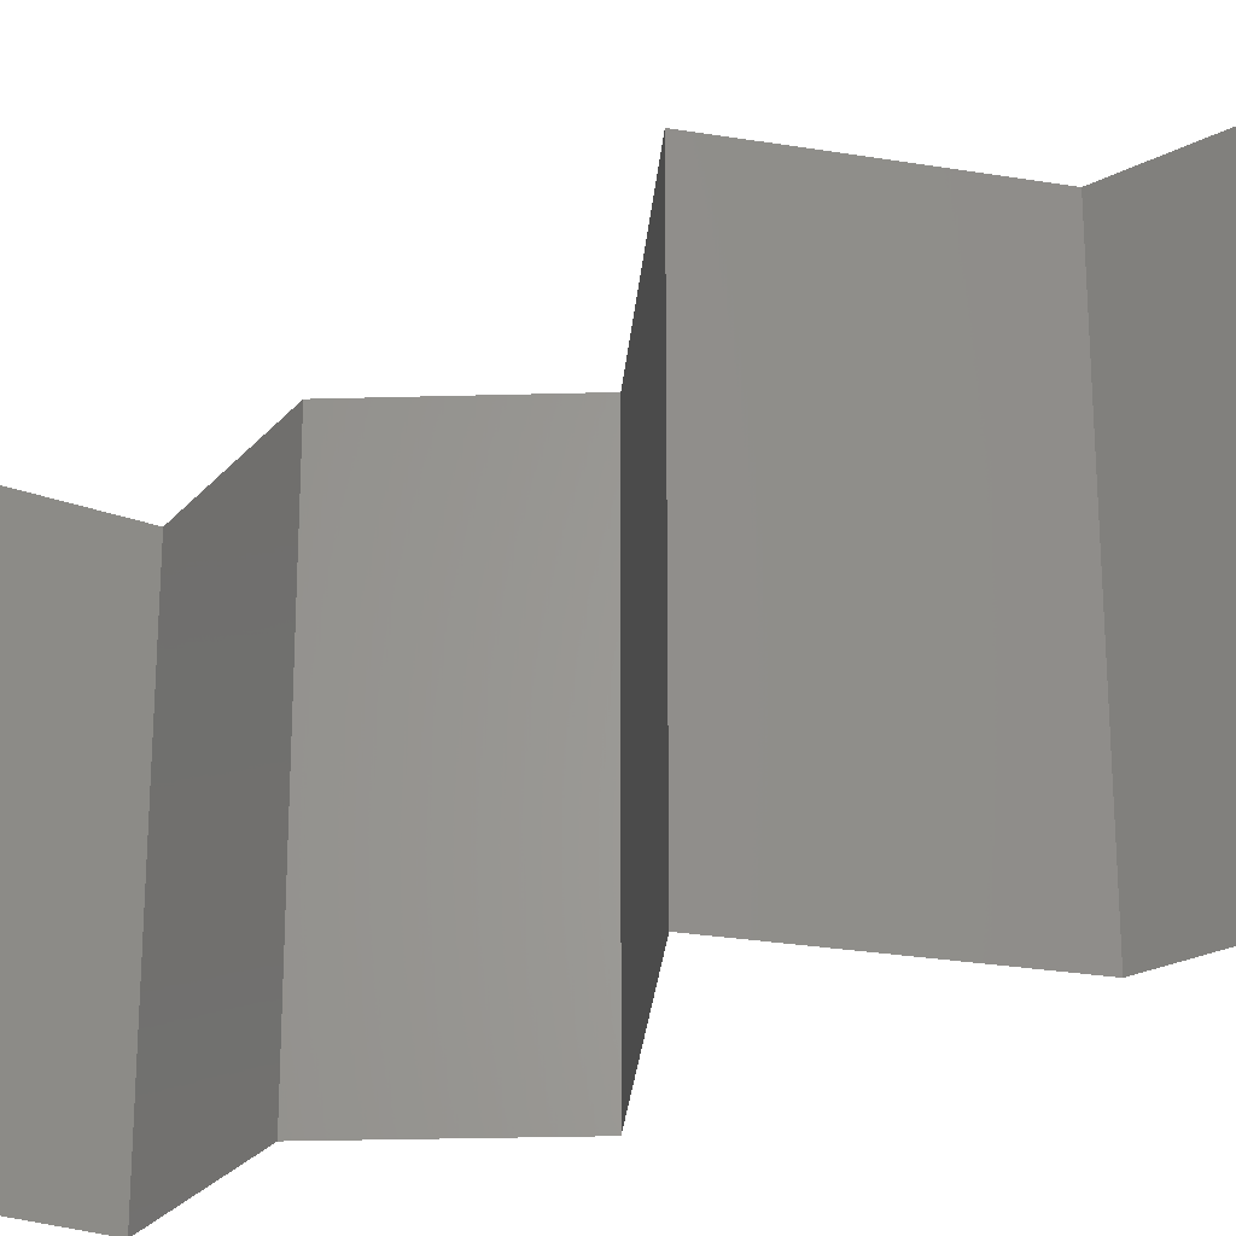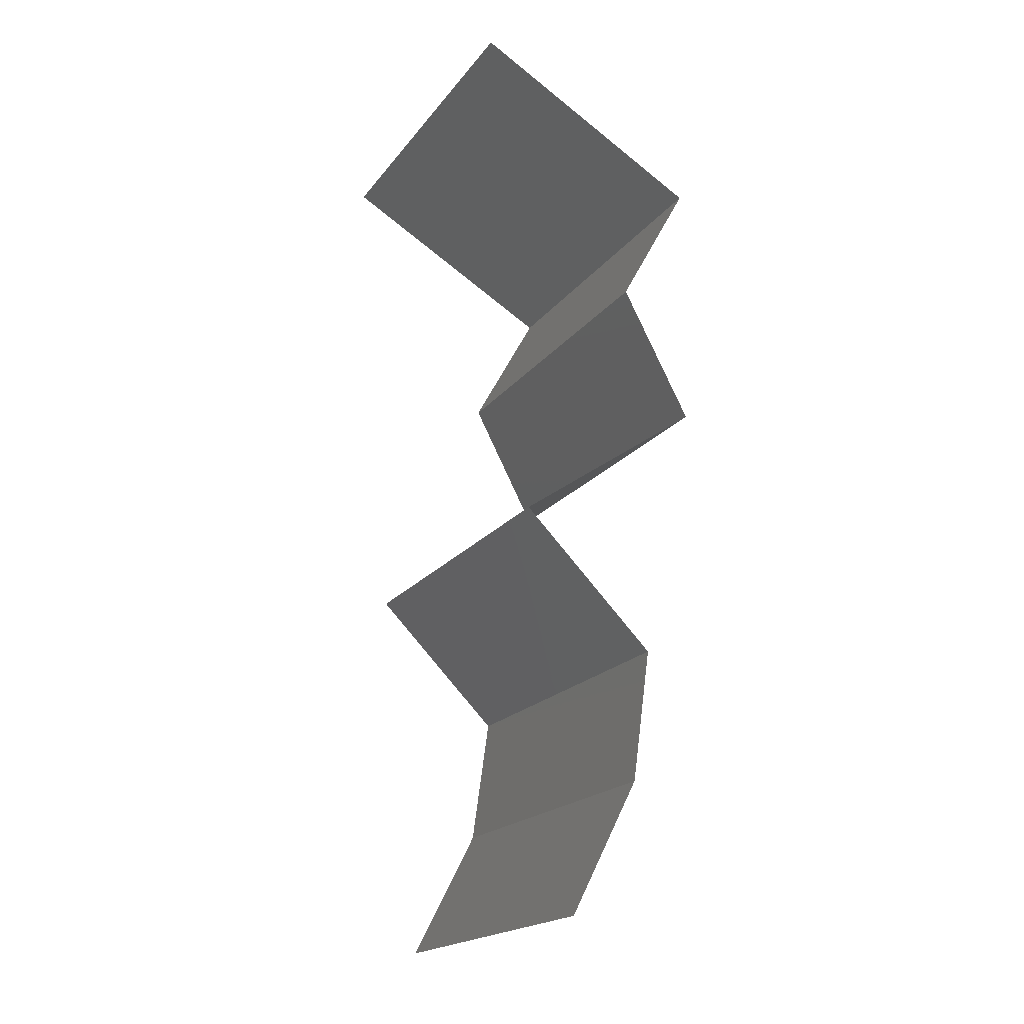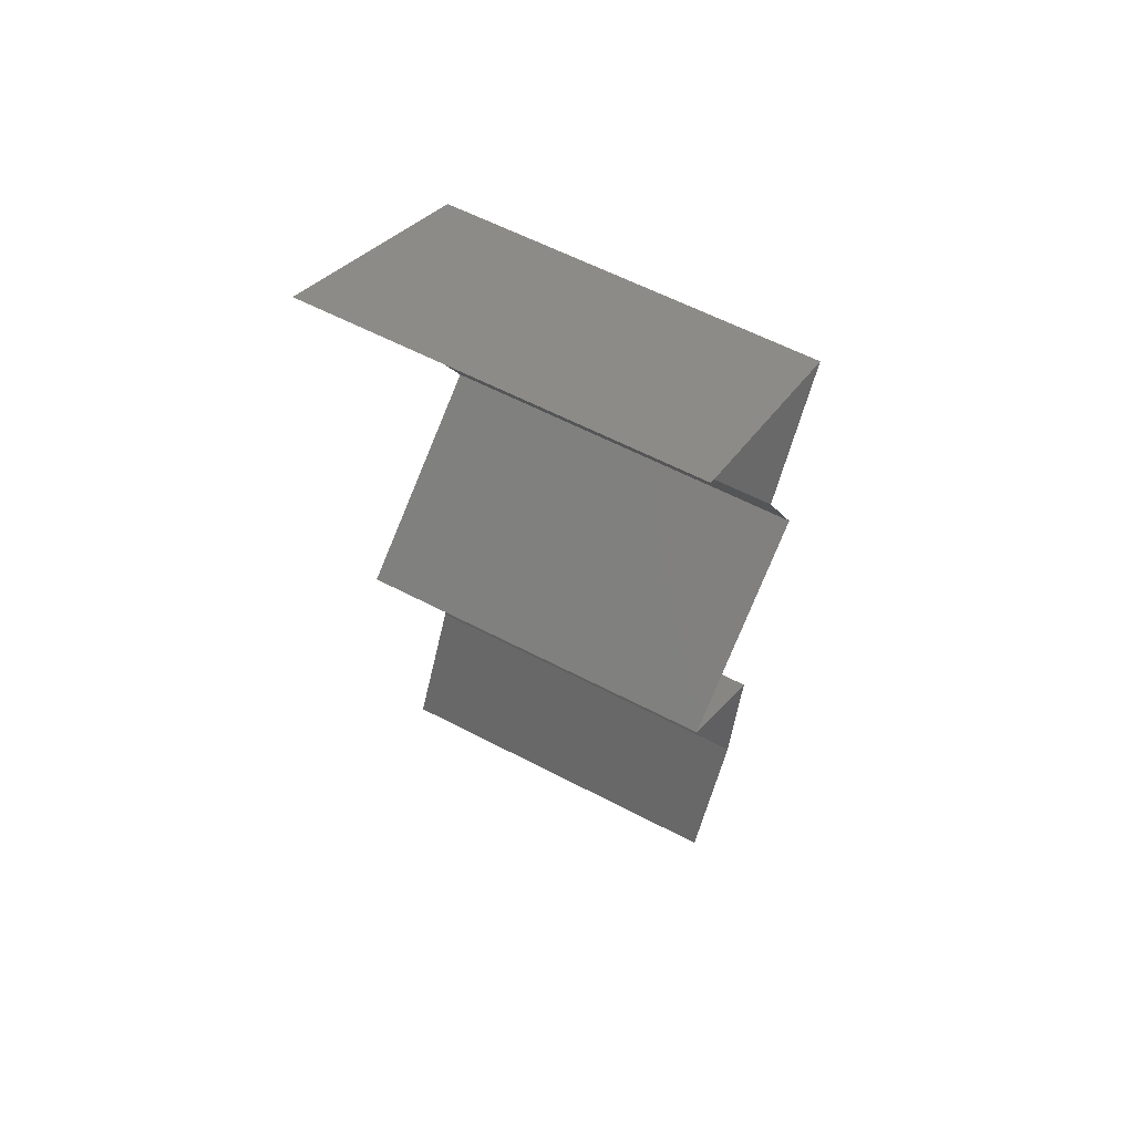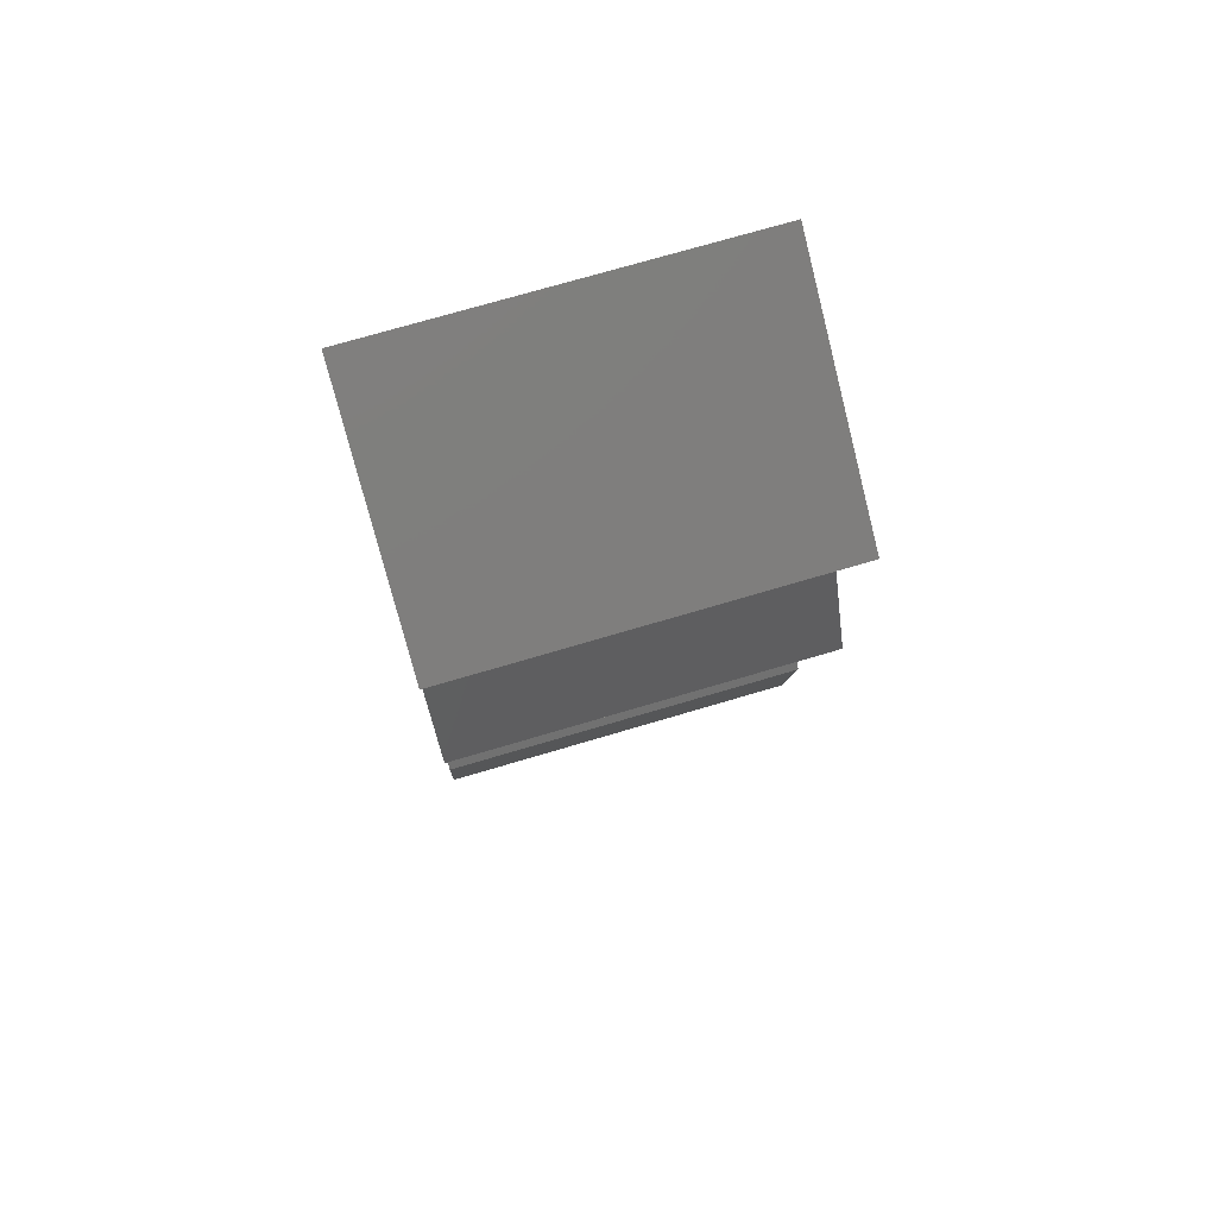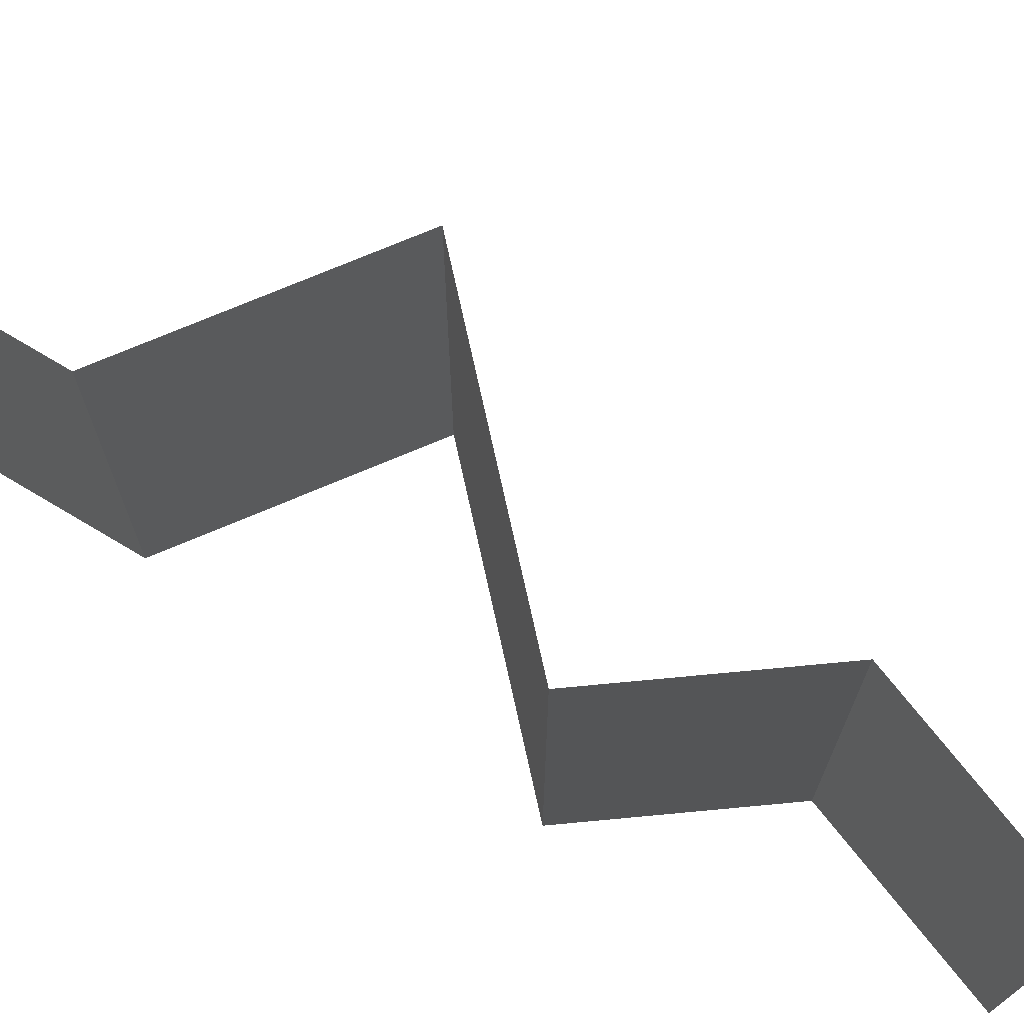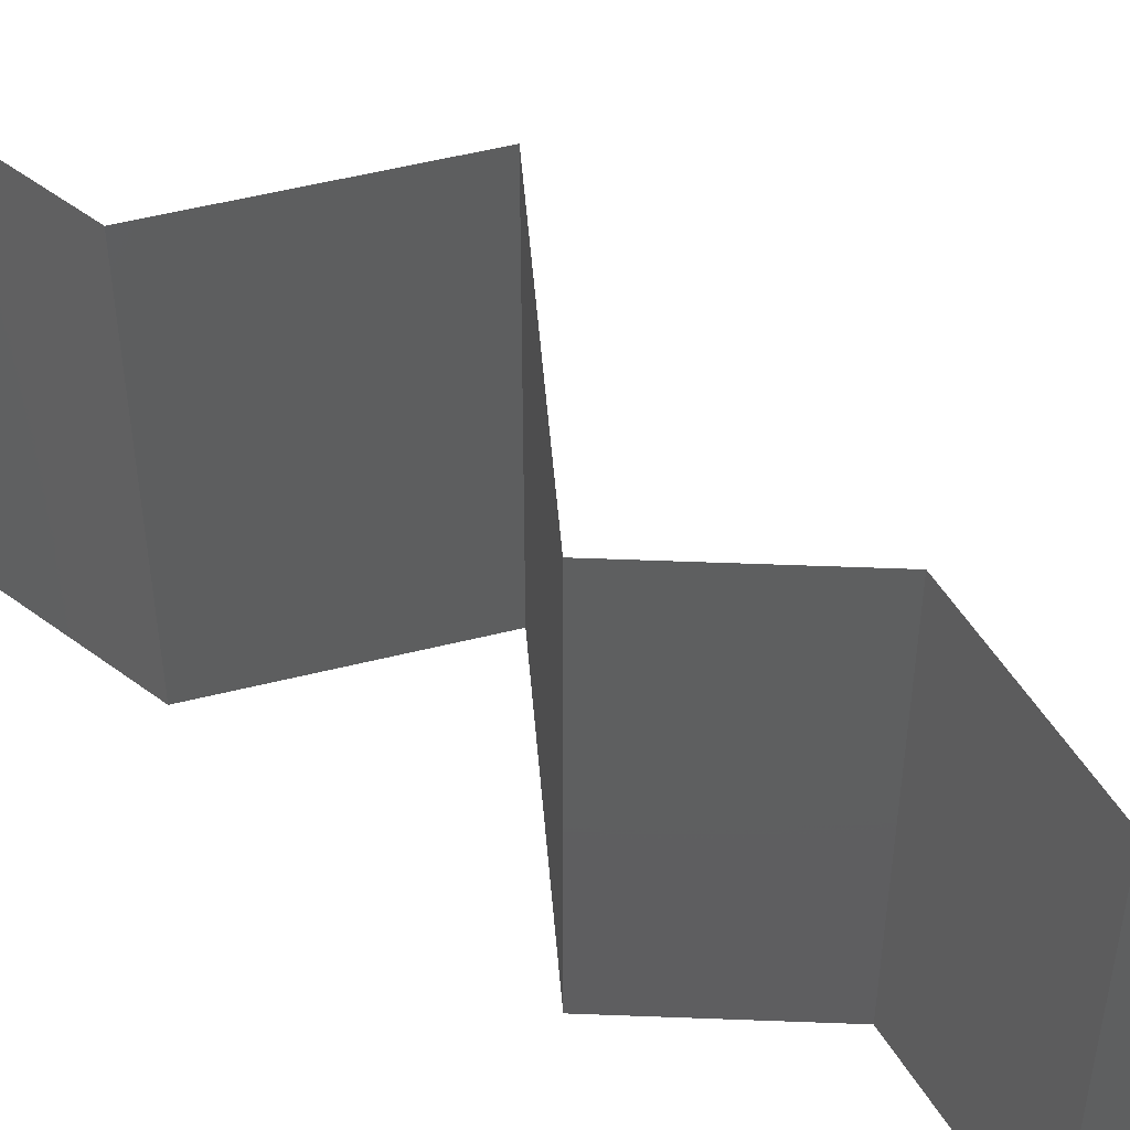
<metadata>
{"format":"stl","ext":"stl","renderer":"f3d","projection":"perspective","resolution":1024,"background":"white","views":[{"elev":-26.6,"azim":-59.5,"up":"+Z"},{"elev":-19.8,"azim":-26.3,"up":"+Y"},{"elev":60.4,"azim":-61.9,"up":"+Y"},{"elev":73.2,"azim":73.5,"up":"+Y"},{"elev":75.6,"azim":112.6,"up":"+Z"},{"elev":53.6,"azim":120.3,"up":"+Z"}]}
</metadata>
<code>
# stl→obj: 41 verts, 58 faces
v 0.04033 0.05361 0
v 0.04665 0.05004 0
v 0.04046 0.05354 0.007514
v 0.03401 0.05719 0
v 0.04665 0.05004 0.01
v 0.03401 0.05719 0.01
v 0.03401 0.05719 0.02
v 0.03844 0.05468 0.01471
v 0.04665 0.05004 0.02
v 0.04279 0.05222 0.0146
v 0.04033 0.05361 0.02
v 0.04275 0.04289 0
v 0.04275 0.04289 0.01
v 0.0447 0.04646 0.005
v 0.0447 0.04646 0.015
v 0.04275 0.04289 0.02
v 0.04464 0.03931 0.015
v 0.04654 0.03574 0
v 0.04654 0.03574 0.01
v 0.04464 0.03931 0.005
v 0.04654 0.03574 0.02
v 0.04146 0.03217 0
v 0.03639 0.02859 0.01
v 0.04146 0.03217 0.02
v 0.03639 0.02859 0
v 0.03639 0.02859 0.02
v 0.04359 0.02144 0
v 0.03999 0.02502 0.005
v 0.04359 0.02144 0.02
v 0.03999 0.02502 0.015
v 0.04359 0.02144 0.01
v 0.04256 0.0143 0.01
v 0.04307 0.01787 0.005
v 0.04307 0.01787 0.015
v 0.04256 0.0143 0.02
v 0.04256 0.0143 0
v 0.03885 0.007148 0
v 0.03885 0.007148 0.01
v 0.04071 0.01072 0.005
v 0.04071 0.01072 0.015
v 0.03885 0.007148 0.02
f 1 2 3
f 4 1 3
f 2 5 3
f 6 4 3
f 7 6 8
f 5 9 10
f 11 7 8
f 9 11 10
f 8 3 10
f 11 8 10
f 3 5 10
f 8 6 3
f 12 13 14
f 9 5 15
f 13 16 15
f 5 2 14
f 16 9 15
f 2 12 14
f 5 13 15
f 13 5 14
f 16 13 17
f 18 19 20
f 13 12 20
f 19 21 17
f 12 18 20
f 19 13 20
f 21 16 17
f 13 19 17
f 22 23 19
f 23 24 19
f 22 19 18
f 19 24 21
f 23 22 25
f 24 23 26
f 25 27 28
f 29 26 30
f 28 31 30
f 23 28 30
f 26 23 30
f 27 31 28
f 23 25 28
f 31 29 30
f 32 31 33
f 31 32 34
f 35 29 34
f 27 36 33
f 31 27 33
f 29 31 34
f 36 32 33
f 32 35 34
f 37 38 39
f 35 32 40
f 38 41 40
f 32 36 39
f 32 38 40
f 36 37 39
f 41 35 40
f 38 32 39

</code>
